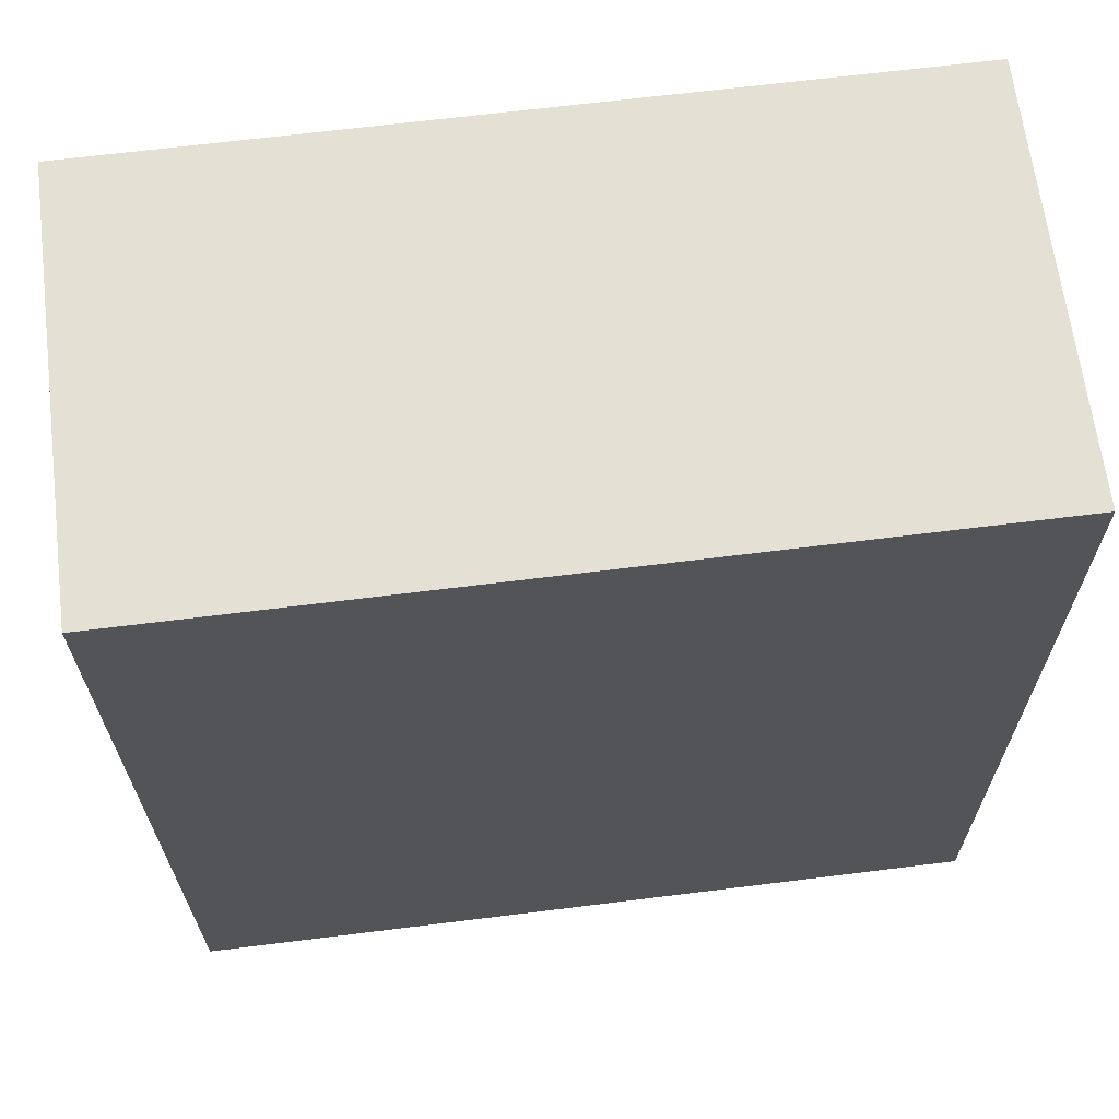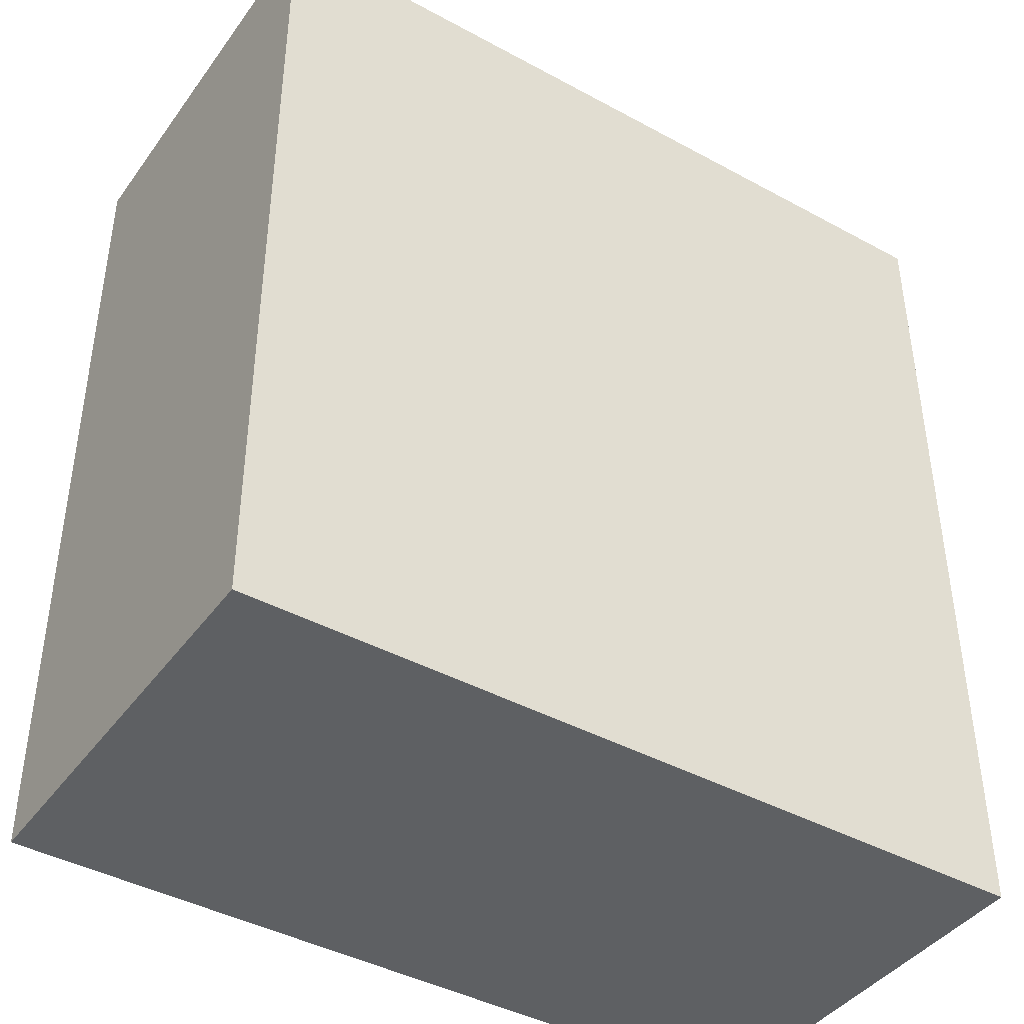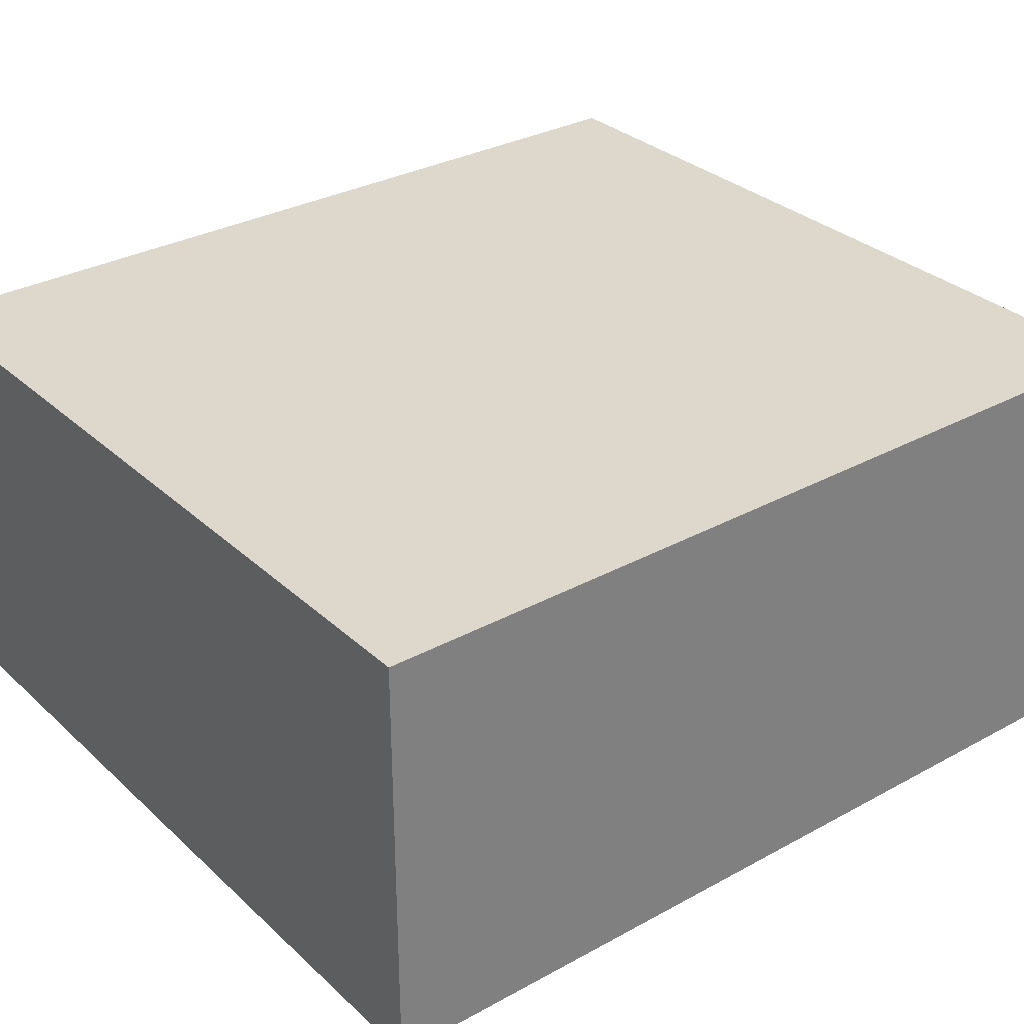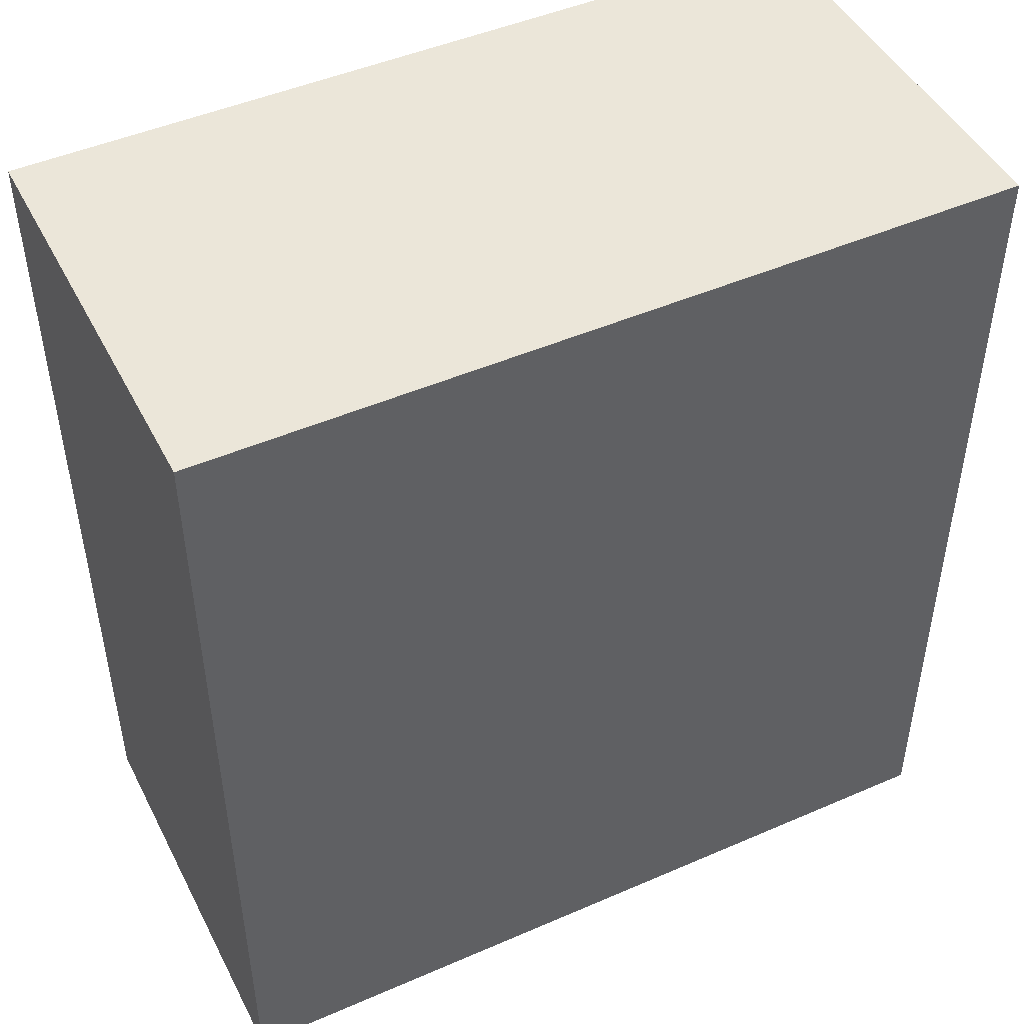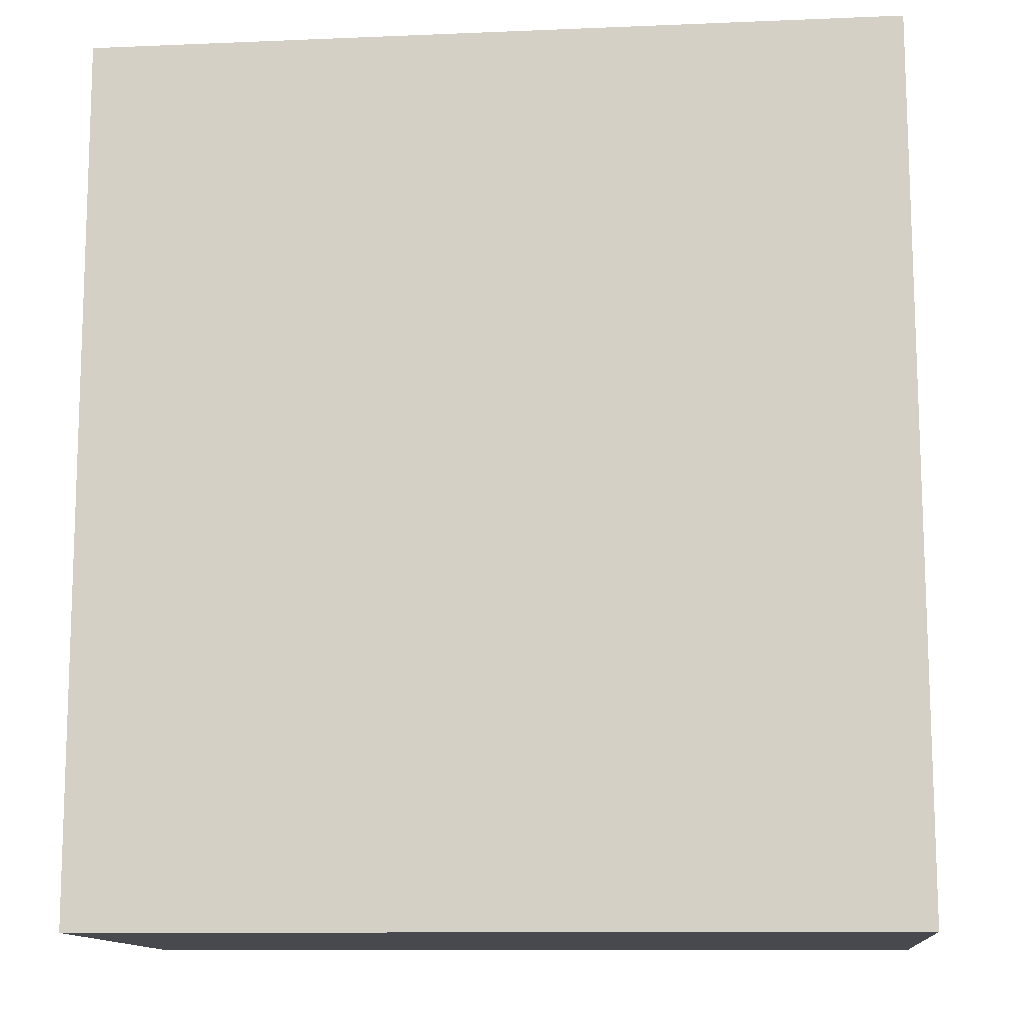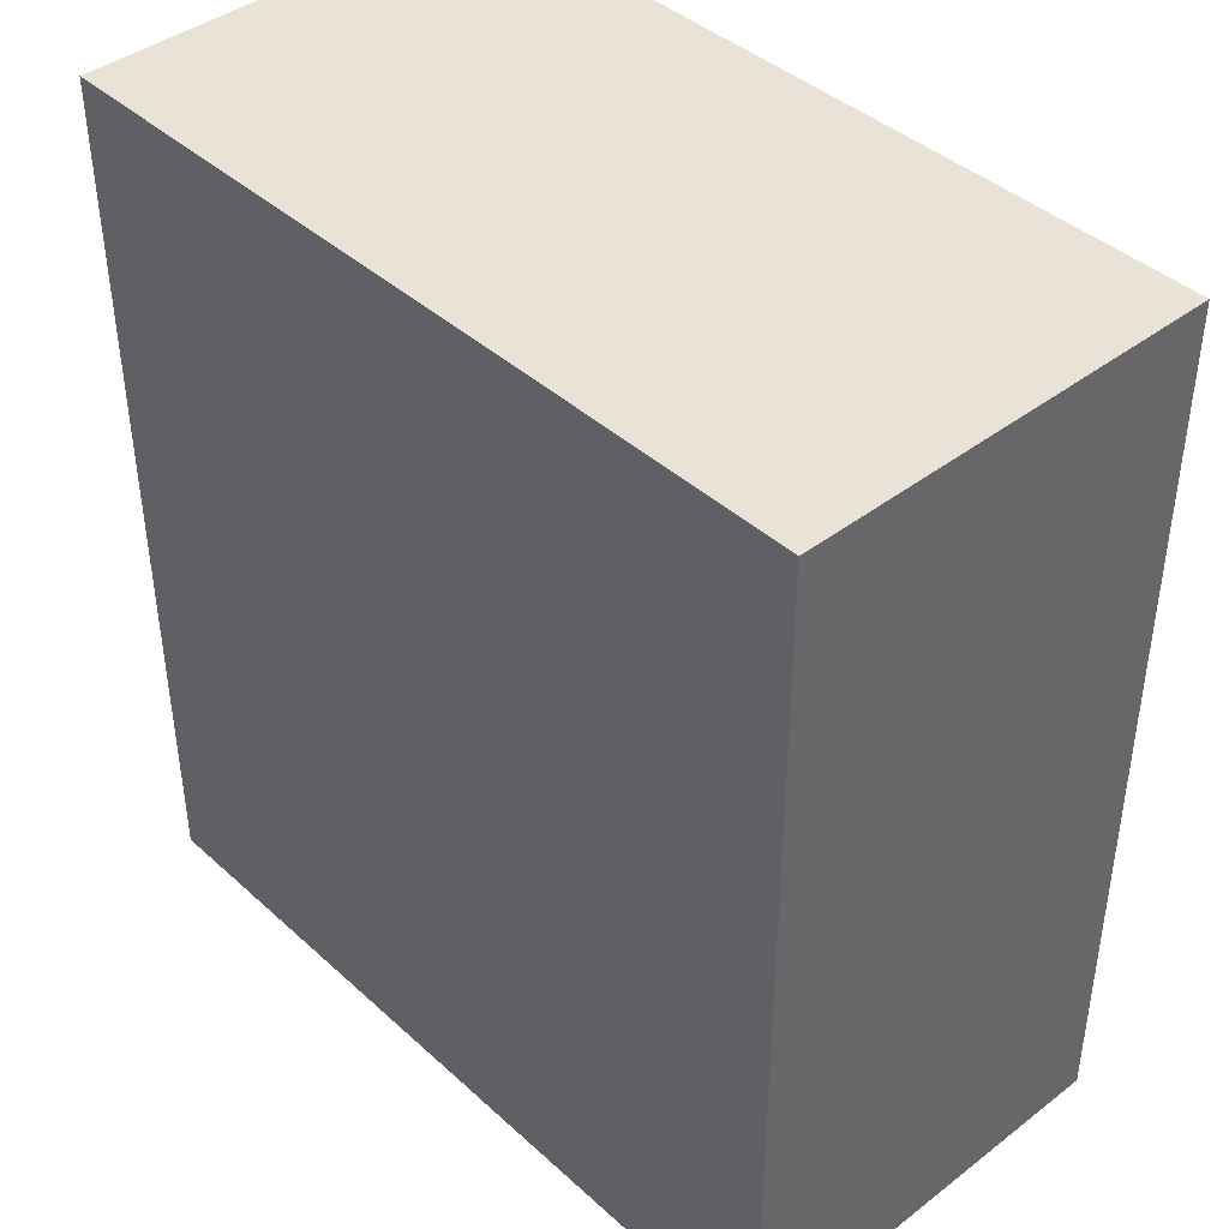
<metadata>
{"format":"obj","ext":"obj","renderer":"f3d","projection":"perspective","resolution":1024,"background":"white","views":[{"elev":65.7,"azim":172.8,"up":"+Y"},{"elev":-42.0,"azim":146.9,"up":"+Y"},{"elev":31.3,"azim":52.0,"up":"+Z"},{"elev":47.0,"azim":153.7,"up":"+Y"},{"elev":-12.7,"azim":-174.5,"up":"+Y"},{"elev":41.6,"azim":-132.7,"up":"+Y"}]}
</metadata>
<code>
v 0.341 -0.1884 0.009071
v 0.341 -0.1884 -0.1576
v 0.3421 0.1591 0.009071
v 0.02273 0.1591 0.009071
v 0.02273 -0.1894 -0.1576
v 0.02273 0.1591 -0.1576
v 0.02273 -0.1894 0.009071
v 0.3421 0.1591 -0.1576
f 1 2 3
f 5 2 1
f 6 4 3
f 6 5 4
f 6 2 5
f 7 5 1
f 7 4 5
f 7 1 3
f 7 3 4
f 8 6 3
f 8 3 2
f 8 2 6

</code>
